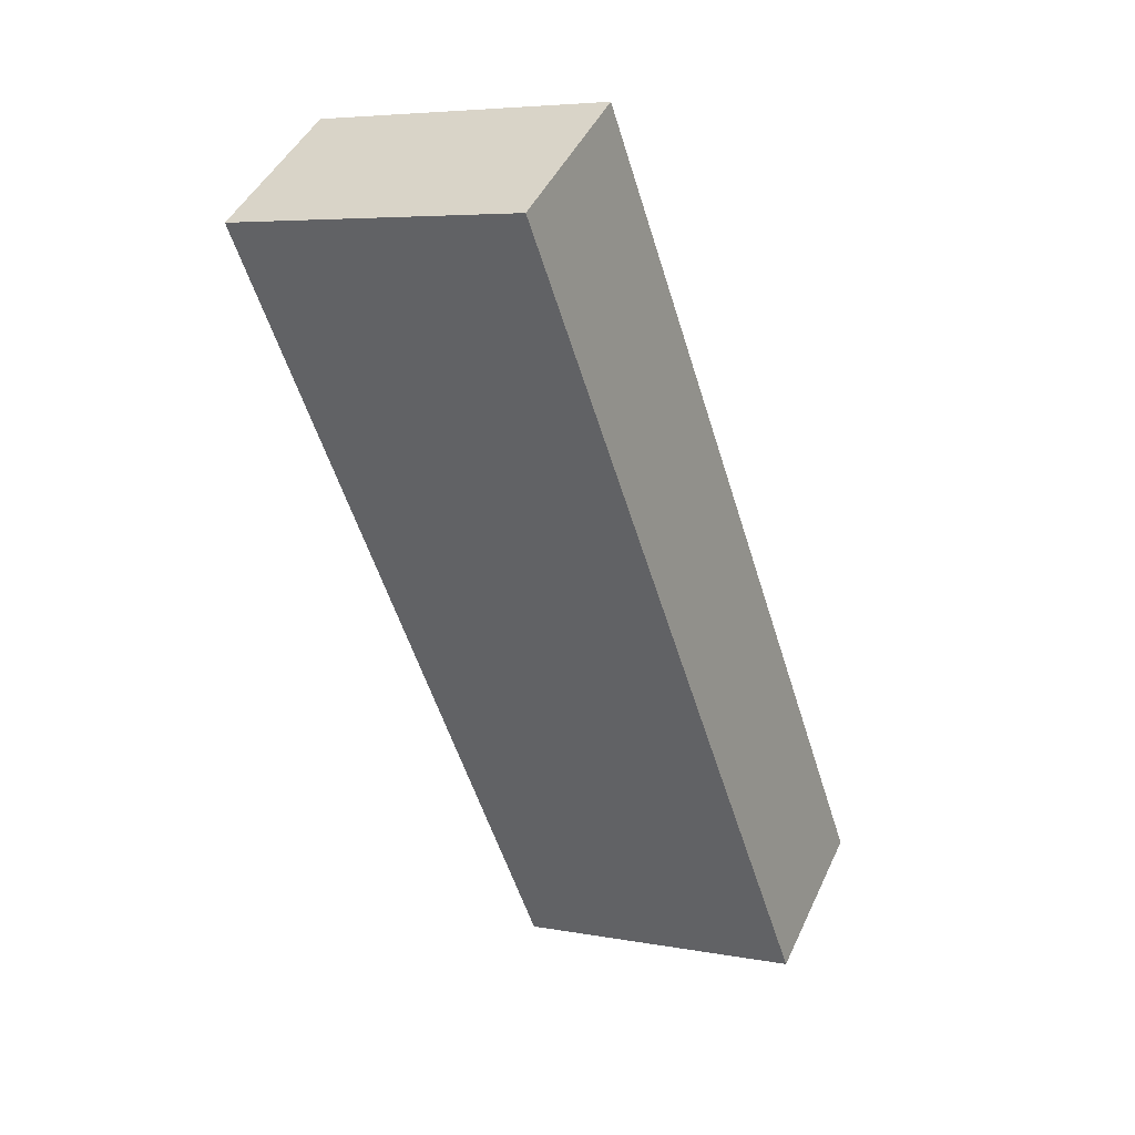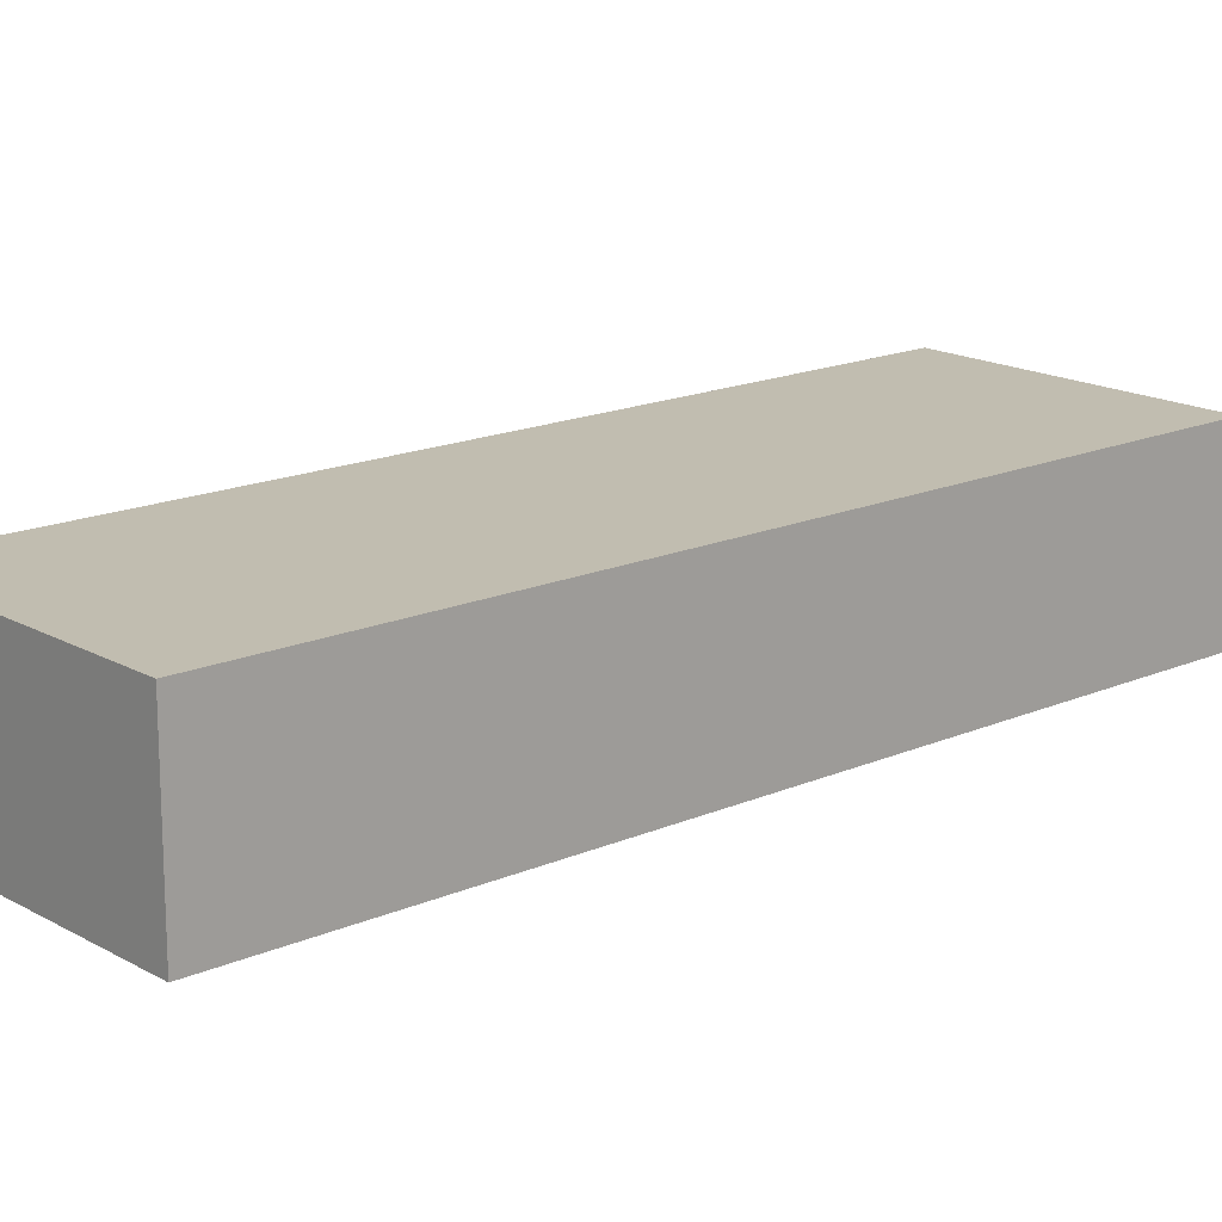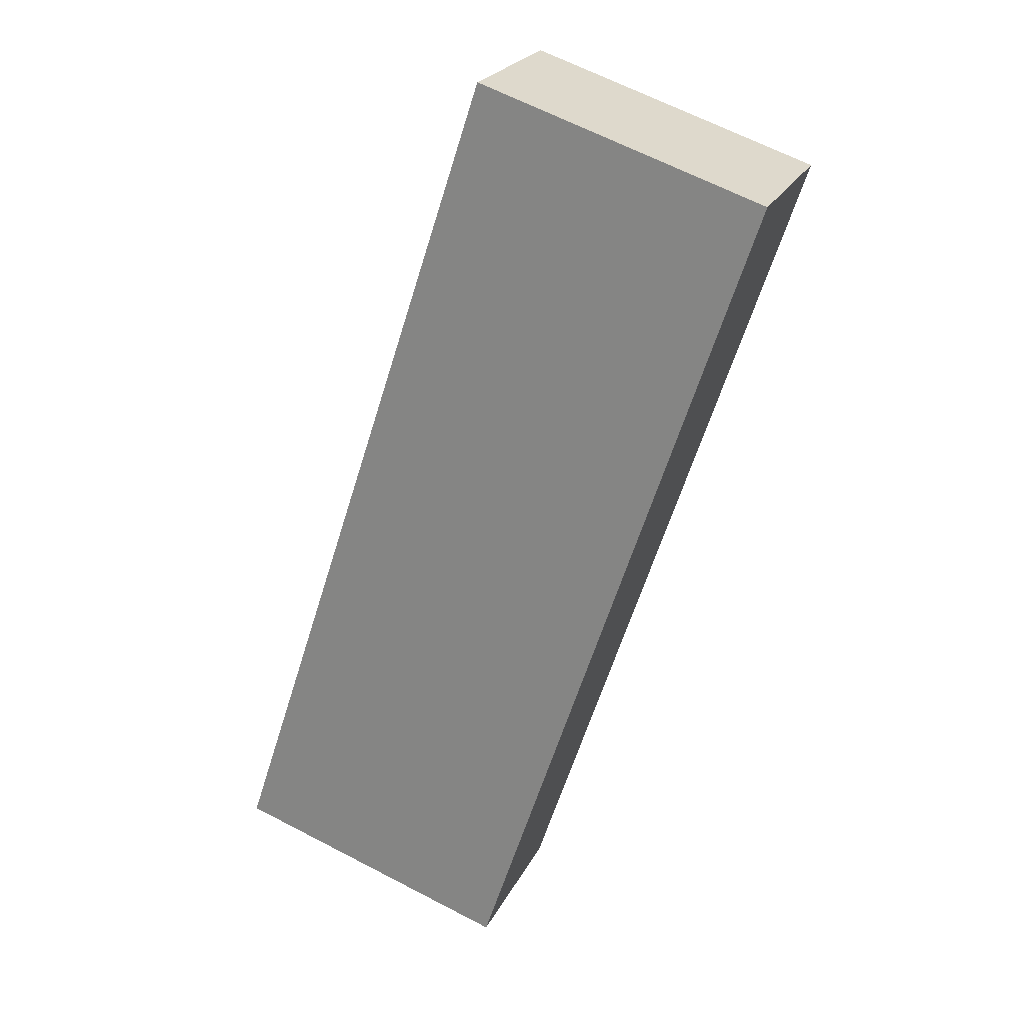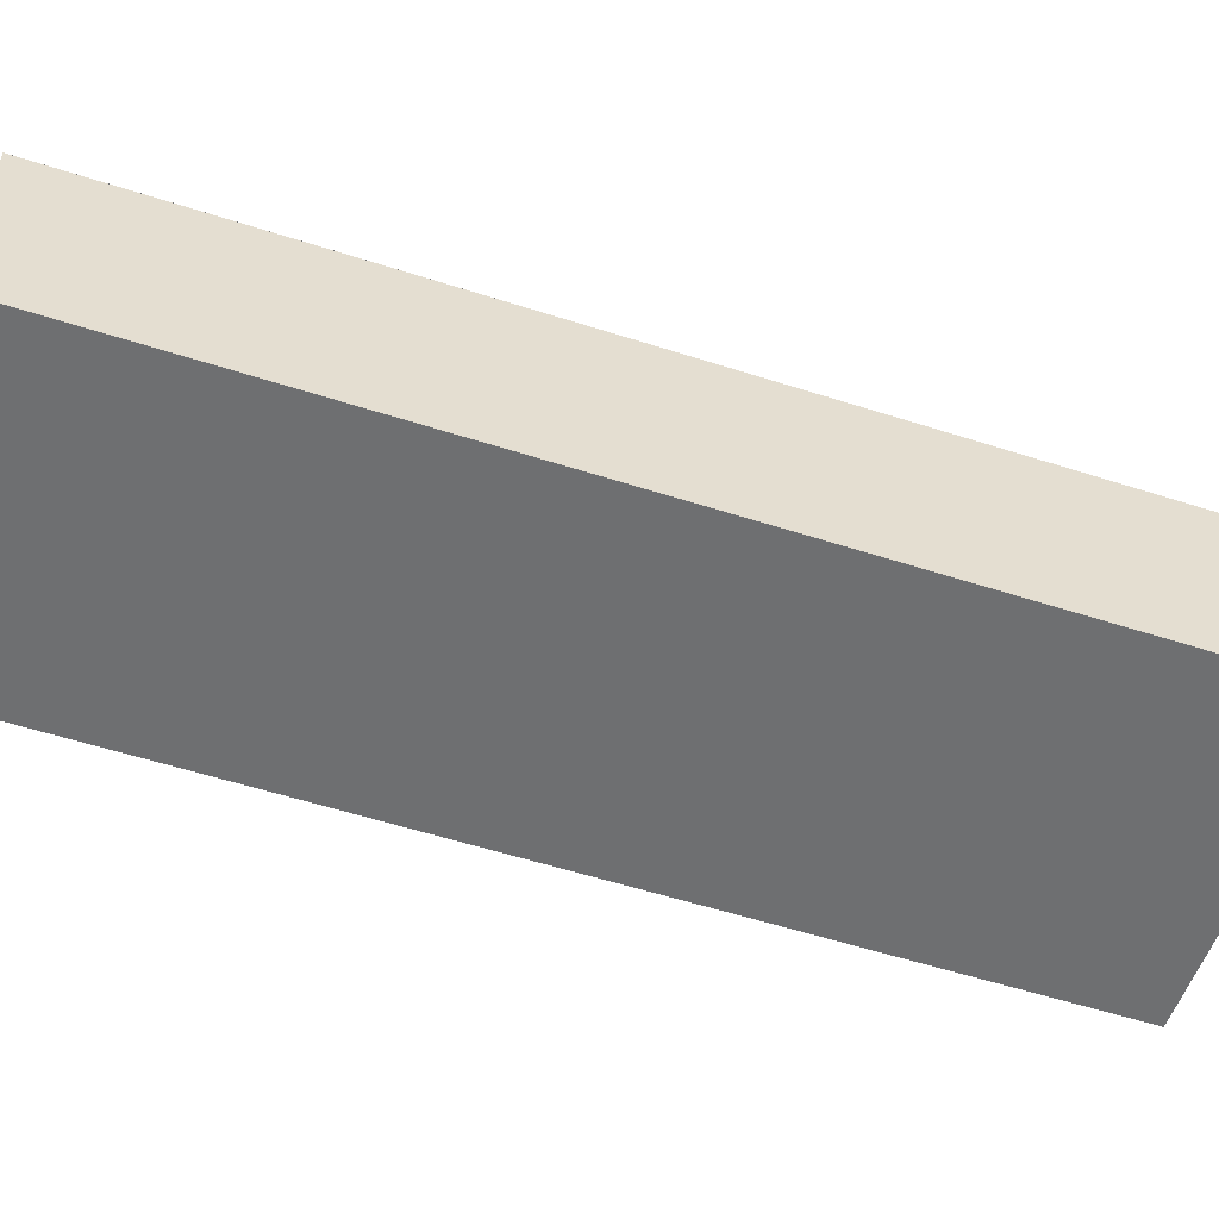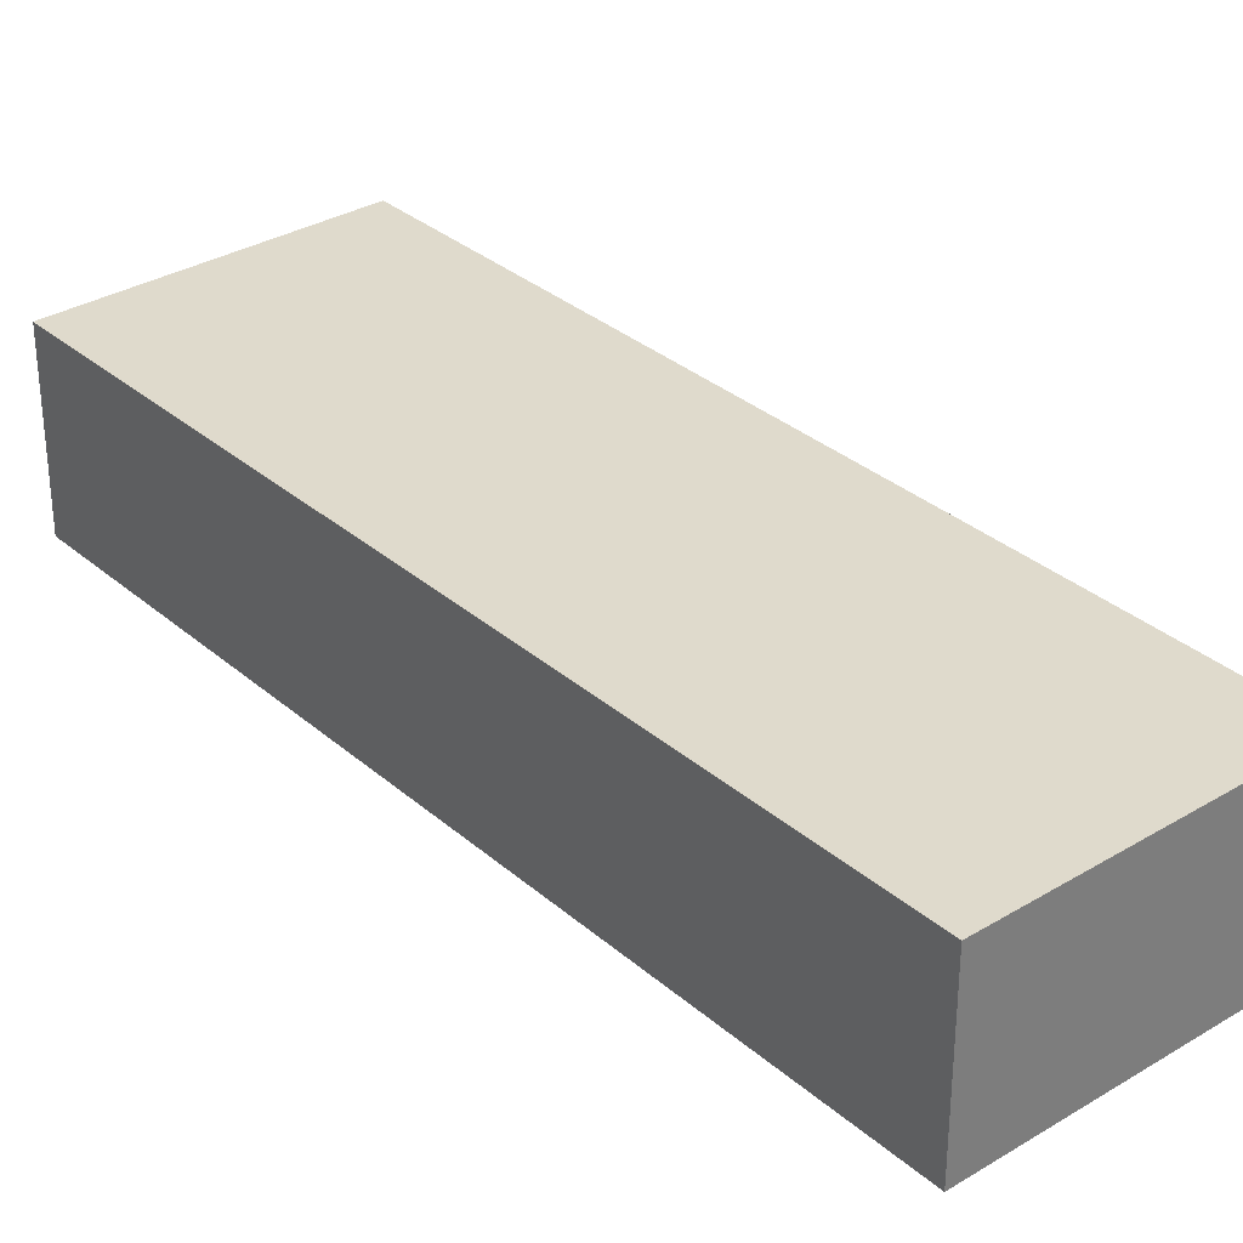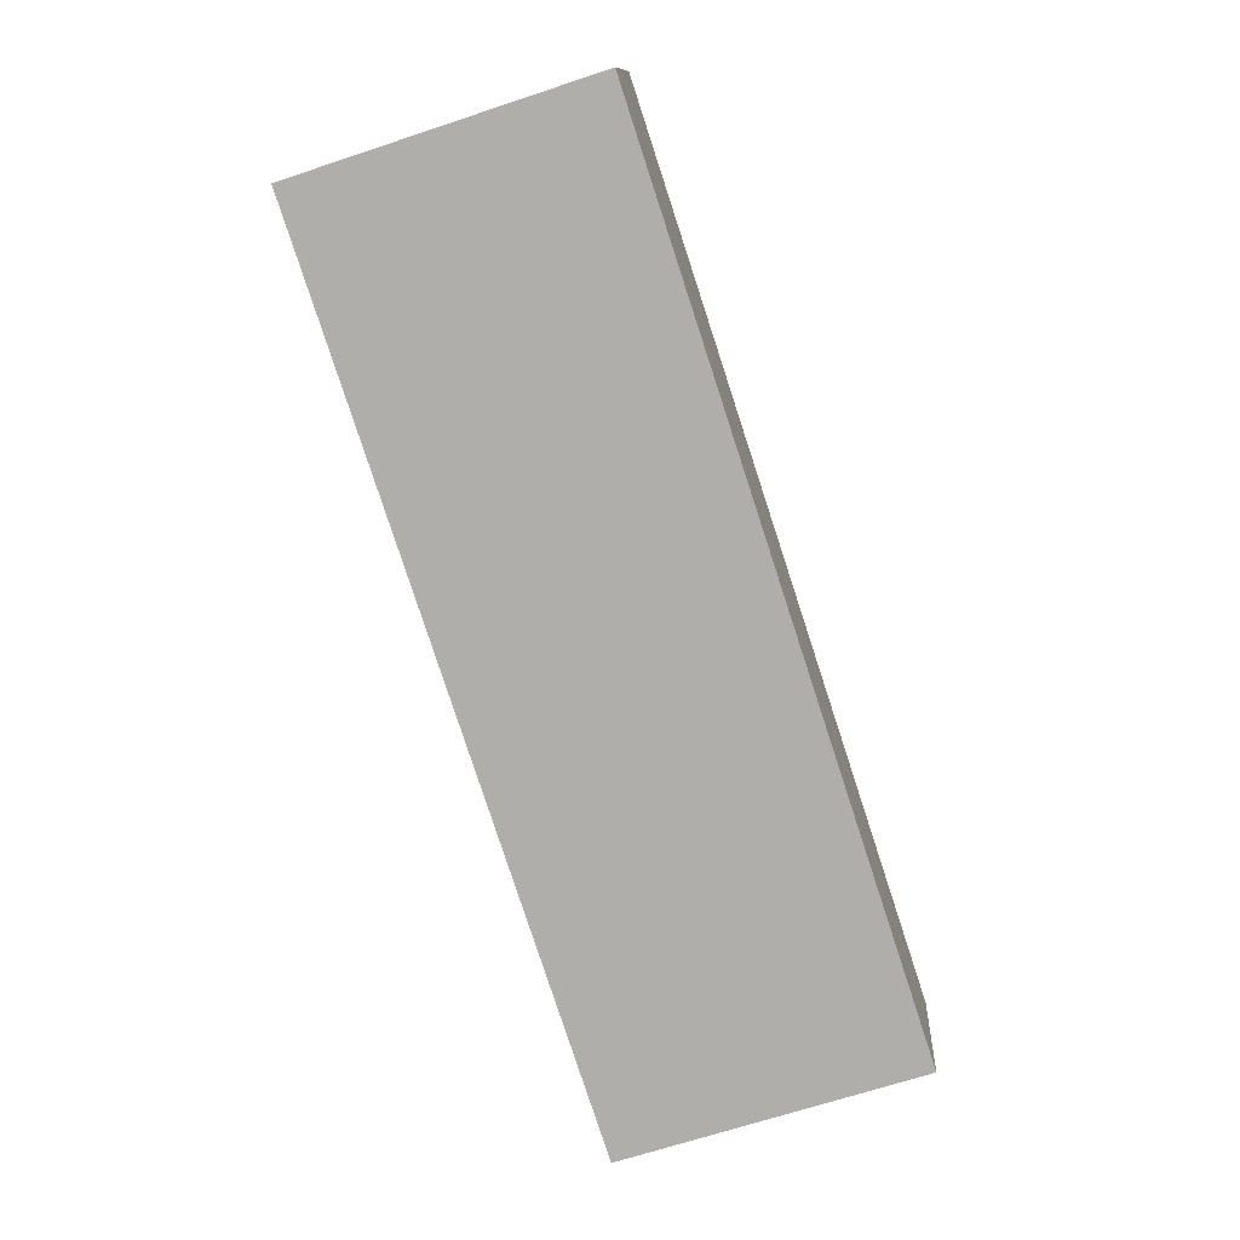
<metadata>
{"format":"obj","ext":"obj","renderer":"f3d","projection":"perspective","resolution":1024,"background":"white","views":[{"elev":44.9,"azim":-156.2,"up":"+Z"},{"elev":16.7,"azim":-113.3,"up":"+Y"},{"elev":23.4,"azim":21.0,"up":"+Z"},{"elev":-54.5,"azim":-90.8,"up":"+Y"},{"elev":32.5,"azim":158.1,"up":"+Y"},{"elev":11.6,"azim":-176.1,"up":"+Z"}]}
</metadata>
<code>
v  1.496 0.917 4.562
v  1.516 0.917 -0.497
v  0 0.917 5.615e-17
v  3.012 0.917 4.065
v  1.516 3.043e-17 -0.497
v  0 0 0
v  1.496 -2.793e-16 4.562
v  3.012 -2.489e-16 4.065
g defaultobject
f 1 2 3
f 2 1 4
f 5 3 2
f 3 5 6
f 6 1 3
f 1 6 7
f 7 4 1
f 4 7 8
f 8 2 4
f 2 8 5
f 5 7 6
f 7 5 8

</code>
